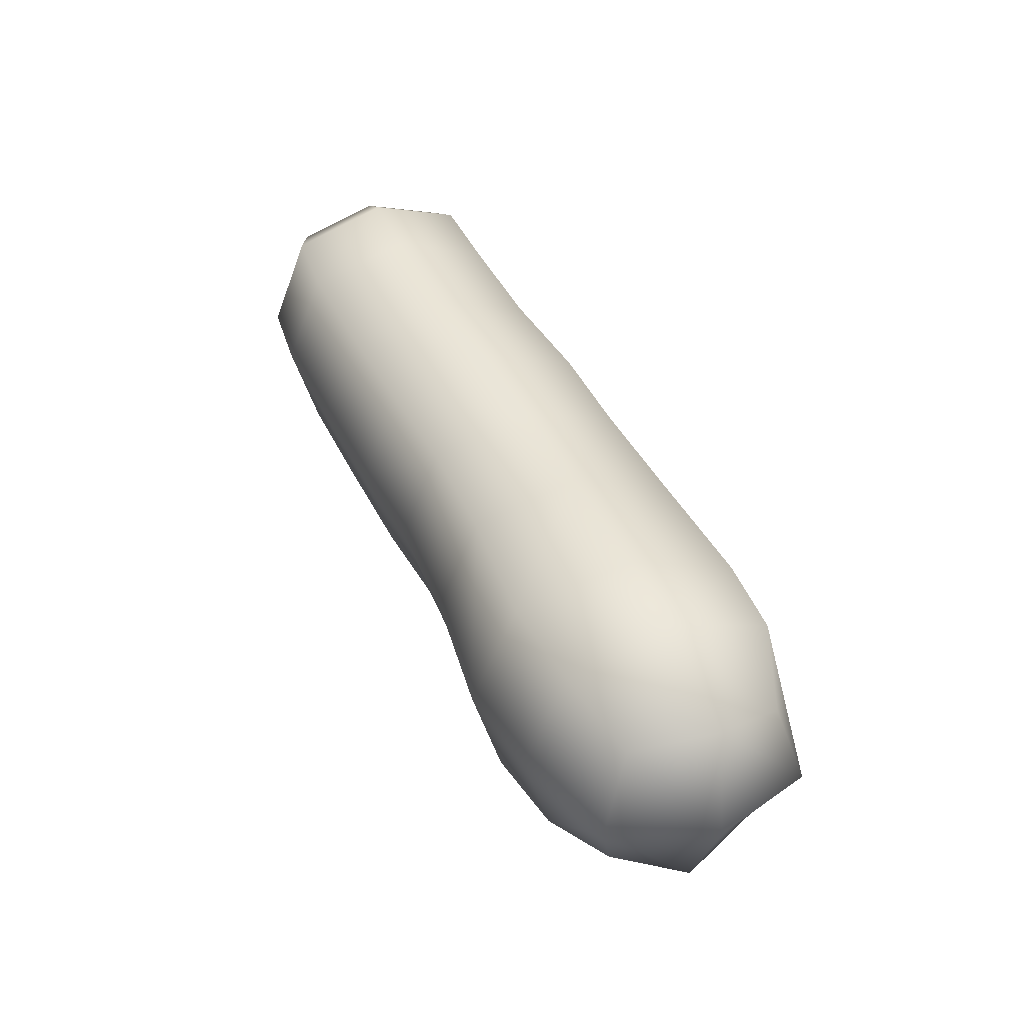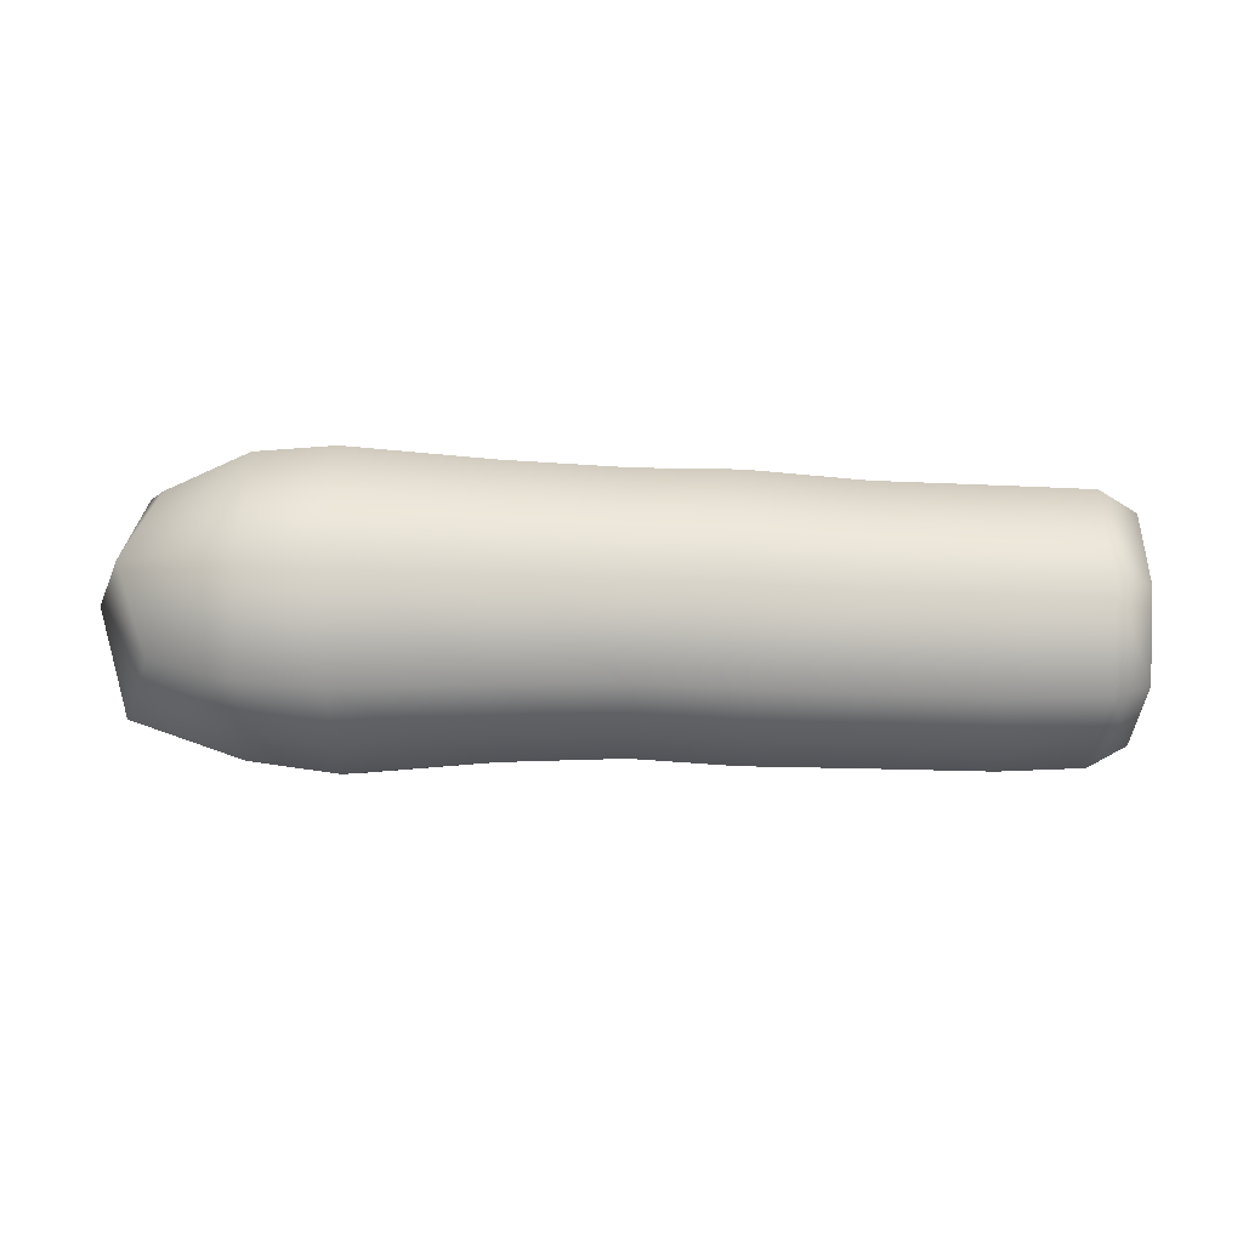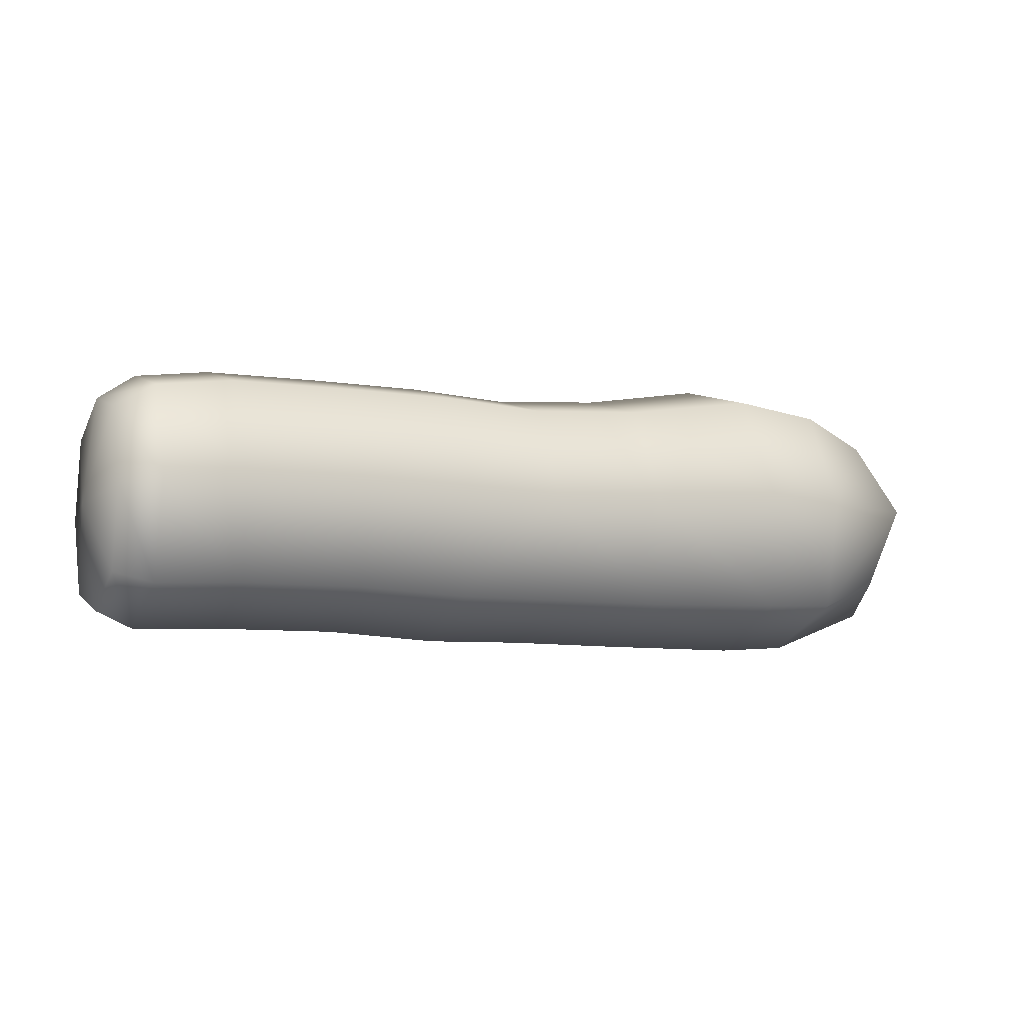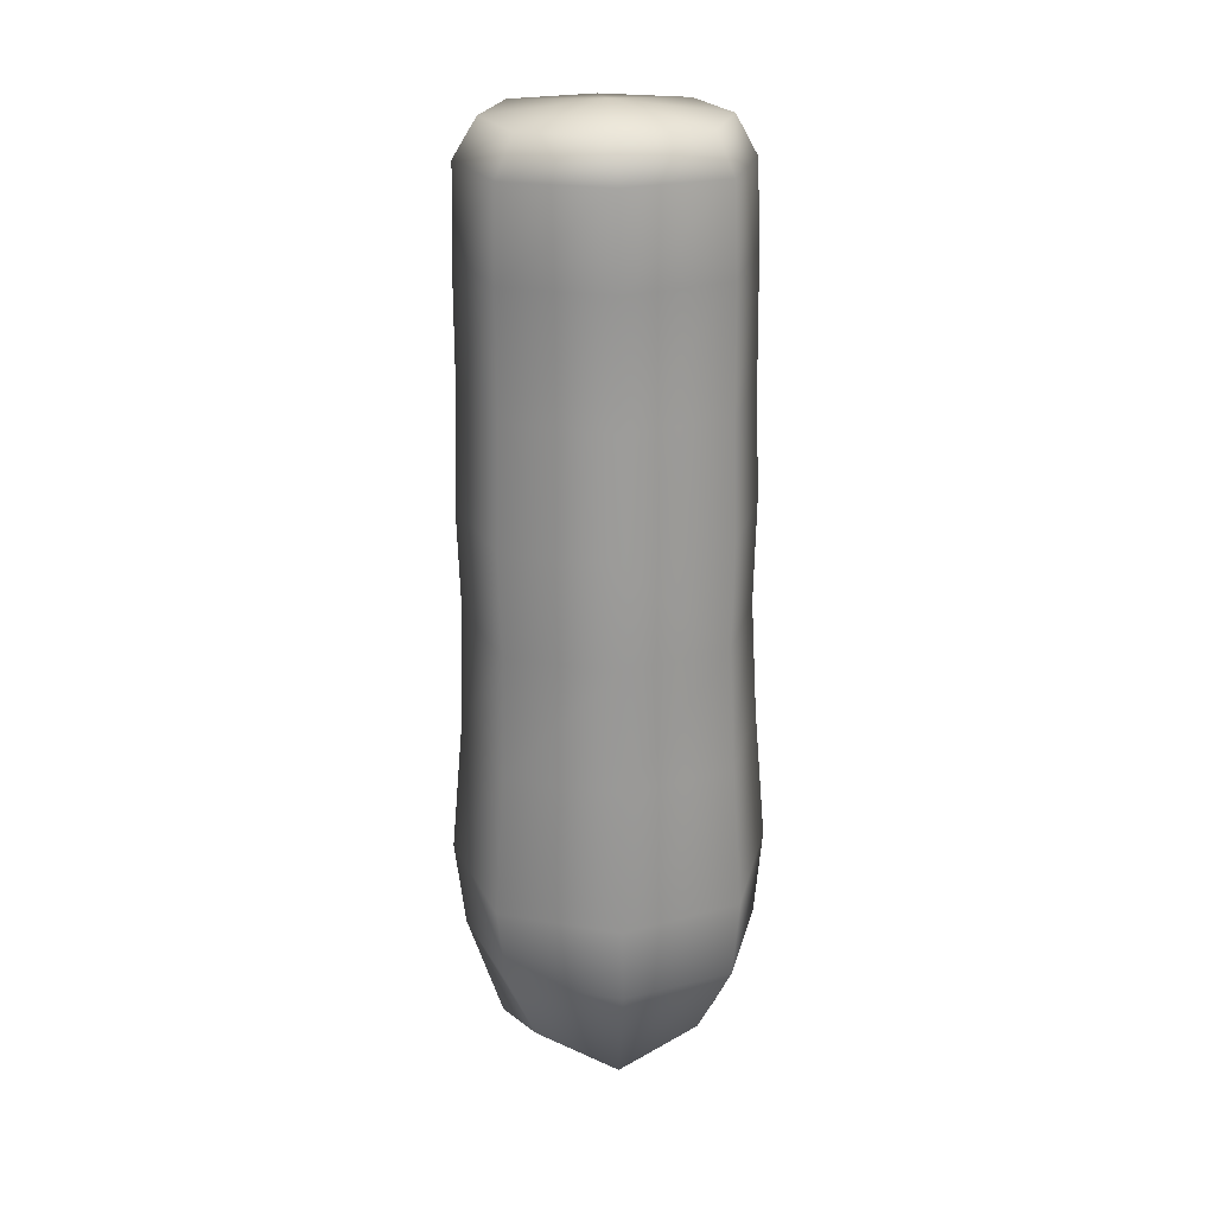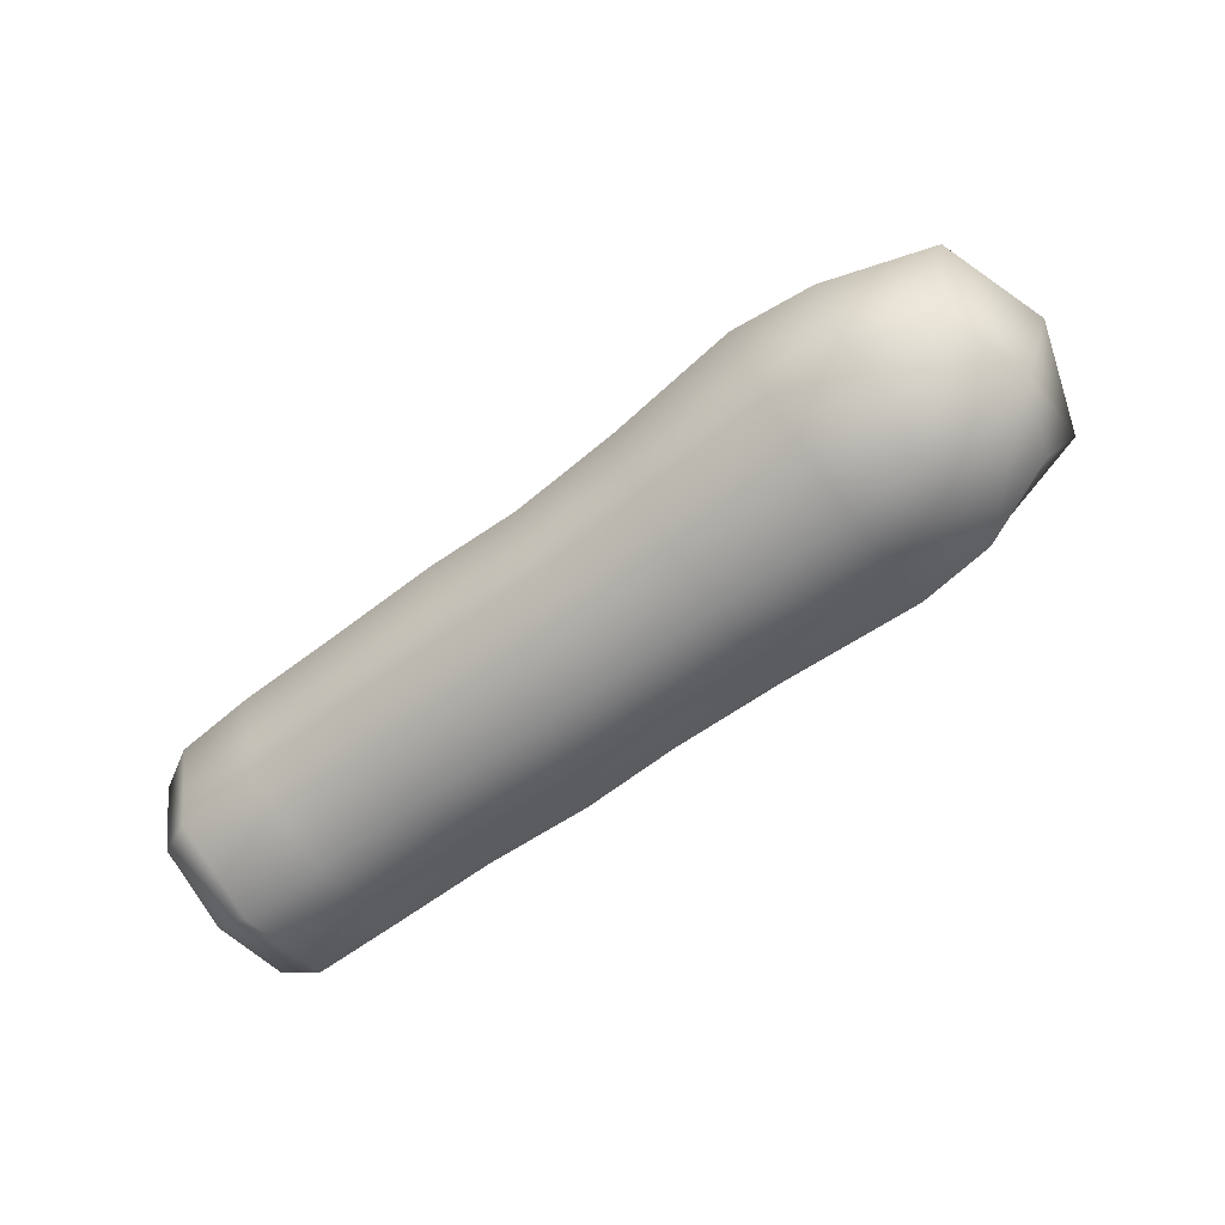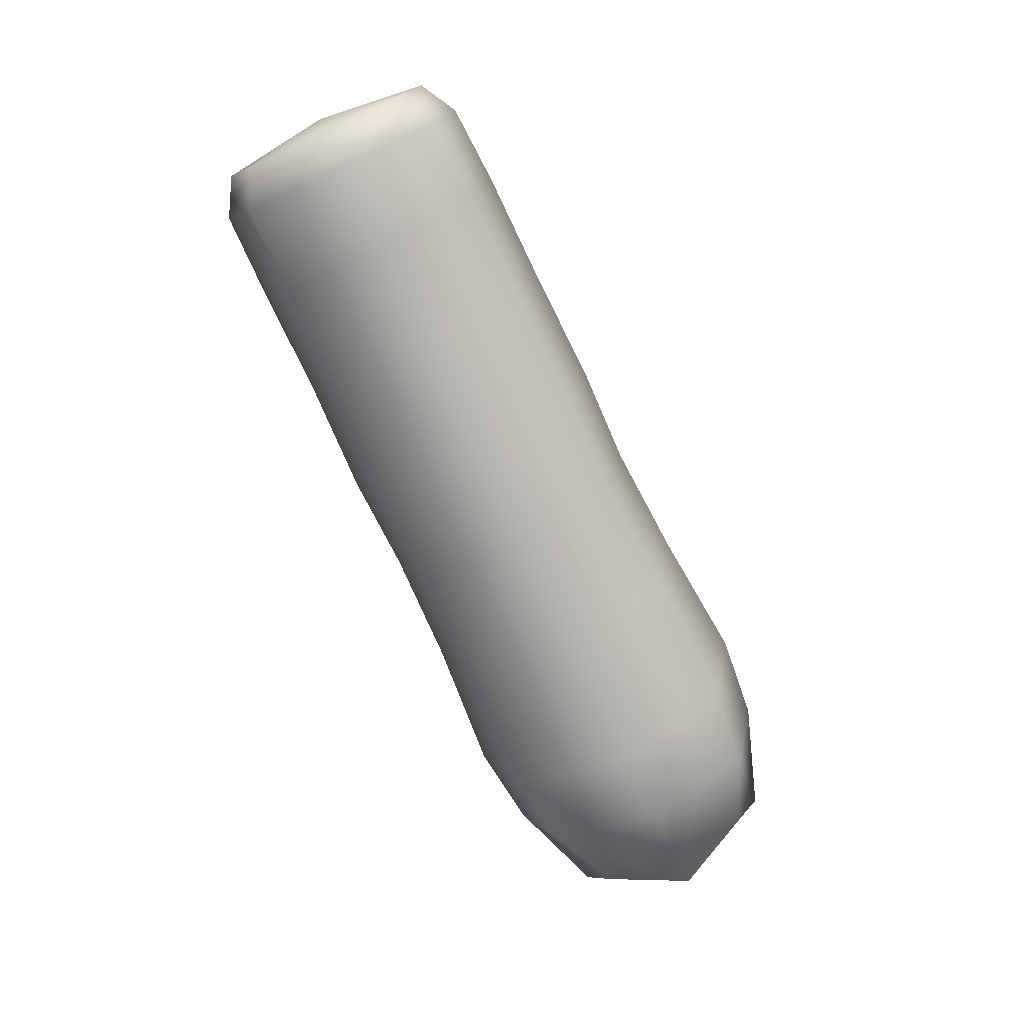
<metadata>
{"format":"obj","ext":"obj","renderer":"f3d","projection":"perspective","resolution":1024,"background":"white","views":[{"elev":45.4,"azim":-114.8,"up":"+Z"},{"elev":-26.4,"azim":-3.3,"up":"+Z"},{"elev":-5.9,"azim":156.6,"up":"+Y"},{"elev":-67.2,"azim":90.4,"up":"+Y"},{"elev":-62.3,"azim":-142.2,"up":"+Y"},{"elev":-74.9,"azim":115.4,"up":"+Y"}]}
</metadata>
<code>
g default
v -1.703 -0.2601 -0.3309
v -1.678 0.361 -0.28
v -1.668 0.3096 0.3428
v -1.695 -0.3114 0.2905
v -1.801 0.06361 -0.4124
v -1.365 0.4679 -0.3848
v -1.777 0.4481 0.04281
v -1.354 0.3987 0.4542
v -1.788 -0.005704 0.4279
v -1.385 -0.4399 0.3854
v -1.812 -0.3902 -0.02735
v -1.396 -0.3706 -0.4536
v -1.382 0.06091 -0.559
v -1.355 0.5738 0.04624
v -1.367 -0.03145 0.5597
v -1.394 -0.5443 -0.04556
v -1.934 0.03429 0.01069
v 0.3339 0.0514 -0.5427
v 0.7819 0.07086 -0.533
v -0.05792 0.03637 -0.5295
v 0.3179 -0.3668 -0.4389
v -0.07377 -0.3722 -0.4282
v 0.7663 -0.3375 -0.4317
v 0.3147 -0.5351 -0.0417
v -0.07686 -0.5364 -0.04033
v 0.7633 -0.5016 -0.04395
v 0.3228 -0.4314 0.3769
v -0.06898 -0.4352 0.3685
v 0.7711 -0.4005 0.3647
v 0.3404 -0.0347 0.545
v -0.05153 -0.04771 0.5326
v 0.7883 -0.01319 0.5288
v 0.3564 0.3838 0.4413
v -0.03569 0.3607 0.4313
v 0.8039 0.3952 0.4275
v 0.3596 0.5518 0.04407
v -0.03258 0.525 0.04342
v 0.807 0.5593 0.03977
v 0.3515 0.4484 -0.3745
v -0.04048 0.4238 -0.3654
v 0.7992 0.4582 -0.3689
v 1.266 0.4609 -0.3681
v 1.274 0.5617 0.03935
v 1.271 0.398 0.426
v 1.256 -0.009183 0.527
v 1.238 -0.3954 0.3634
v 1.231 -0.4963 -0.04413
v 1.234 -0.3326 -0.4307
v 1.249 0.07463 -0.5318
v 1.568 0.4277 -0.3589
v 1.571 0.5248 0.03935
v 1.576 0.3656 0.4167
v 1.581 -0.02931 0.5147
v 1.582 -0.4035 0.3541
v 1.579 -0.5006 -0.0443
v 1.574 -0.3413 -0.4217
v 1.57 0.05355 -0.5196
v -0.4882 0.4435 -0.3815
v -0.515 0.04397 -0.5514
v -0.5403 -0.3806 -0.4464
v -0.546 -0.5491 -0.04437
v -0.5353 -0.4459 0.3791
v -0.5084 -0.04315 0.5493
v -0.4833 0.3781 0.444
v -0.4774 0.5497 0.04219
v -1.004 0.5133 -0.4096
v -1.049 0.08165 -0.5936
v -1.093 -0.3773 -0.4796
v -1.105 -0.5594 -0.04358
v -1.088 -0.4482 0.4154
v -1.042 -0.01281 0.5997
v -0.9987 0.4424 0.4854
v -0.9871 0.6282 0.04972
v 1.777 -0.01017 -0.009161
v 1.724 0.4212 0.02738
v 1.728 0.2887 0.3412
v 1.729 -0.03894 0.4241
v 1.729 -0.3511 0.2906
v 1.724 -0.4329 -0.04244
v 1.722 -0.2992 -0.3581
v 1.72 0.03035 -0.4393
v 1.721 0.3407 -0.304
g FoodTallRUpperLeg
f 12 1 5 13
f 13 5 2 6
f 6 2 7 14
f 14 7 3 8
f 8 3 9 15
f 15 9 4 10
f 10 4 11 16
f 16 11 1 12
f 1 11 17 5
f 11 4 9 17
f 17 9 3 7
f 5 17 7 2
f 19 18 39 41
f 18 20 40 39
f 20 18 21 22
f 18 19 23 21
f 22 21 24 25
f 21 23 26 24
f 25 24 27 28
f 24 26 29 27
f 28 27 30 31
f 27 29 32 30
f 31 30 33 34
f 30 32 35 33
f 34 33 36 37
f 33 35 38 36
f 37 36 39 40
f 36 38 41 39
f 12 13 67 68
f 13 6 66 67
f 6 14 73 66
f 14 8 72 73
f 8 15 71 72
f 15 10 70 71
f 10 16 69 70
f 16 12 68 69
f 41 38 43 42
f 38 35 44 43
f 35 32 45 44
f 32 29 46 45
f 29 26 47 46
f 26 23 48 47
f 23 19 49 48
f 19 41 42 49
f 42 43 51 50
f 43 44 52 51
f 44 45 53 52
f 45 46 54 53
f 46 47 55 54
f 47 48 56 55
f 48 49 57 56
f 49 42 50 57
f 59 58 40 20
f 60 59 20 22
f 61 60 22 25
f 62 61 25 28
f 63 62 28 31
f 64 63 31 34
f 65 64 34 37
f 58 65 37 40
f 67 66 58 59
f 68 67 59 60
f 69 68 60 61
f 70 69 61 62
f 71 70 62 63
f 72 71 63 64
f 73 72 64 65
f 66 73 65 58
f 76 77 74
f 77 78 74
f 78 79 74
f 79 80 74
f 80 81 74
f 81 82 74
f 82 75 74
f 75 76 74
f 51 52 76 75
f 52 53 77 76
f 53 54 78 77
f 54 55 79 78
f 55 56 80 79
f 56 57 81 80
f 57 50 82 81
f 50 51 75 82

</code>
